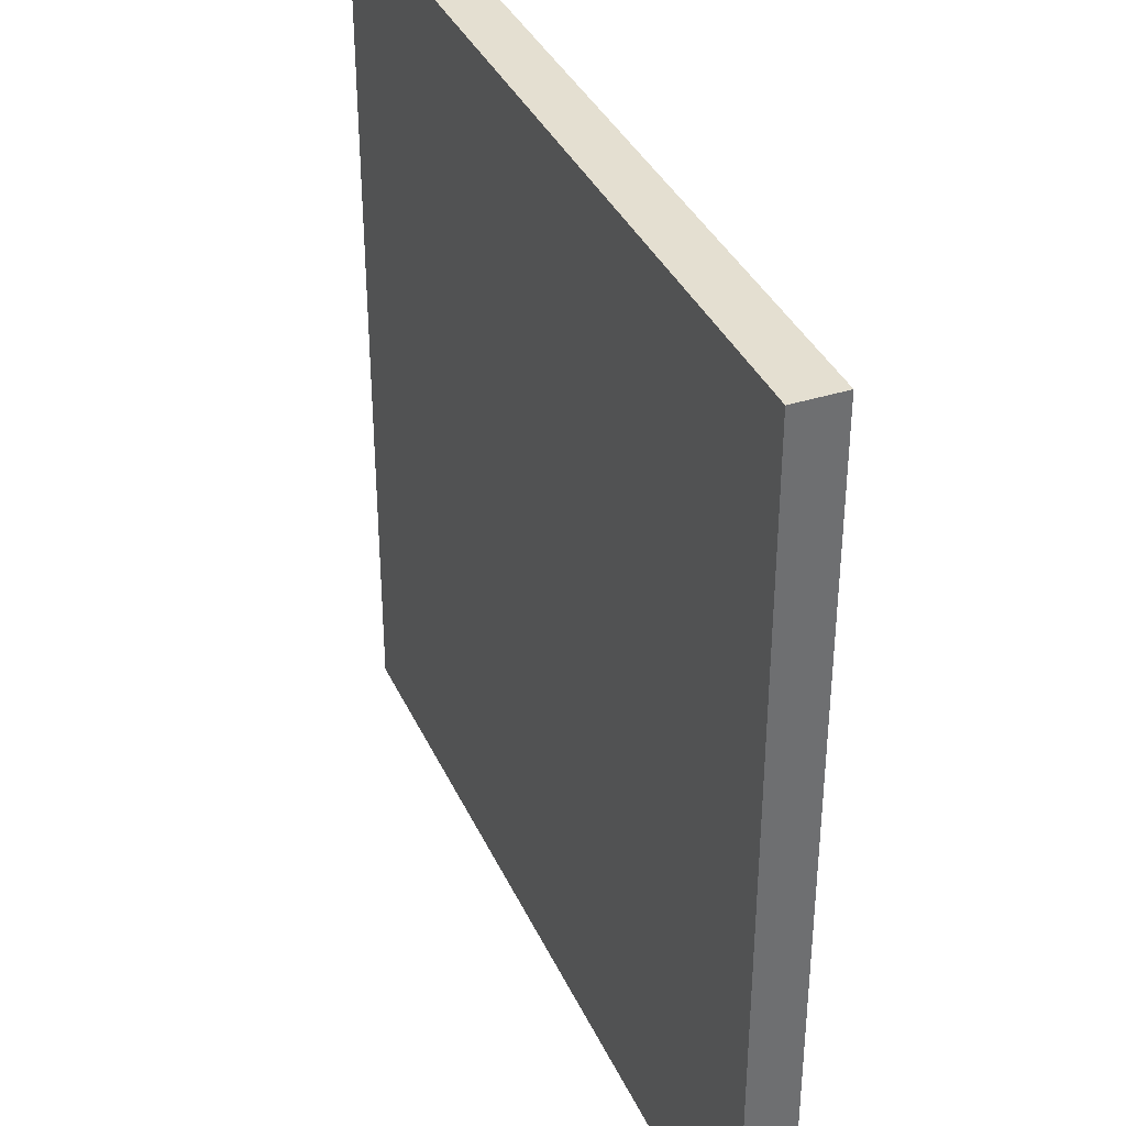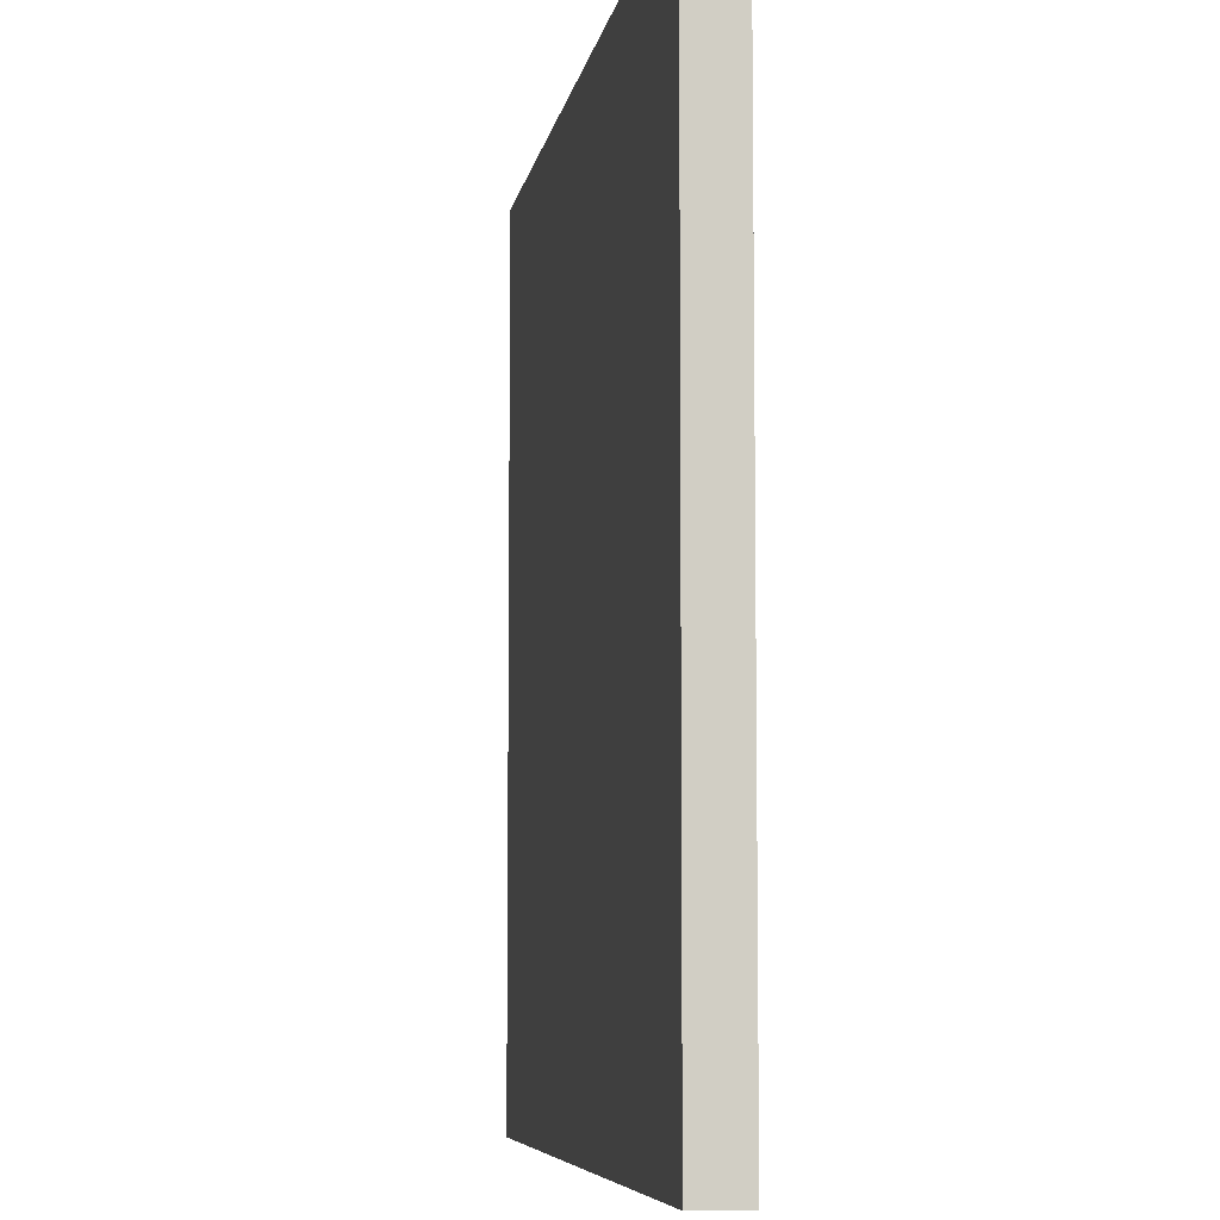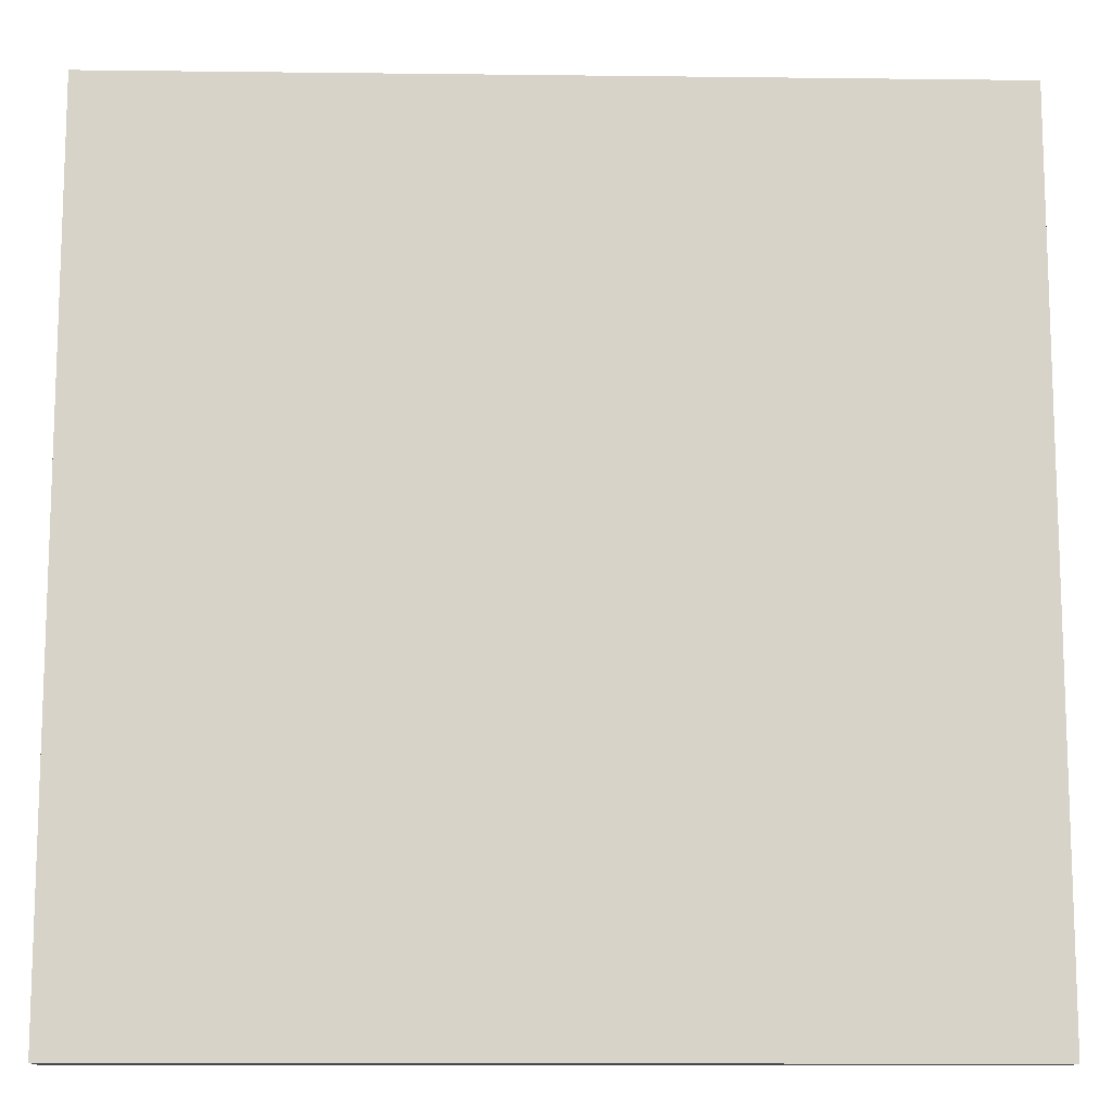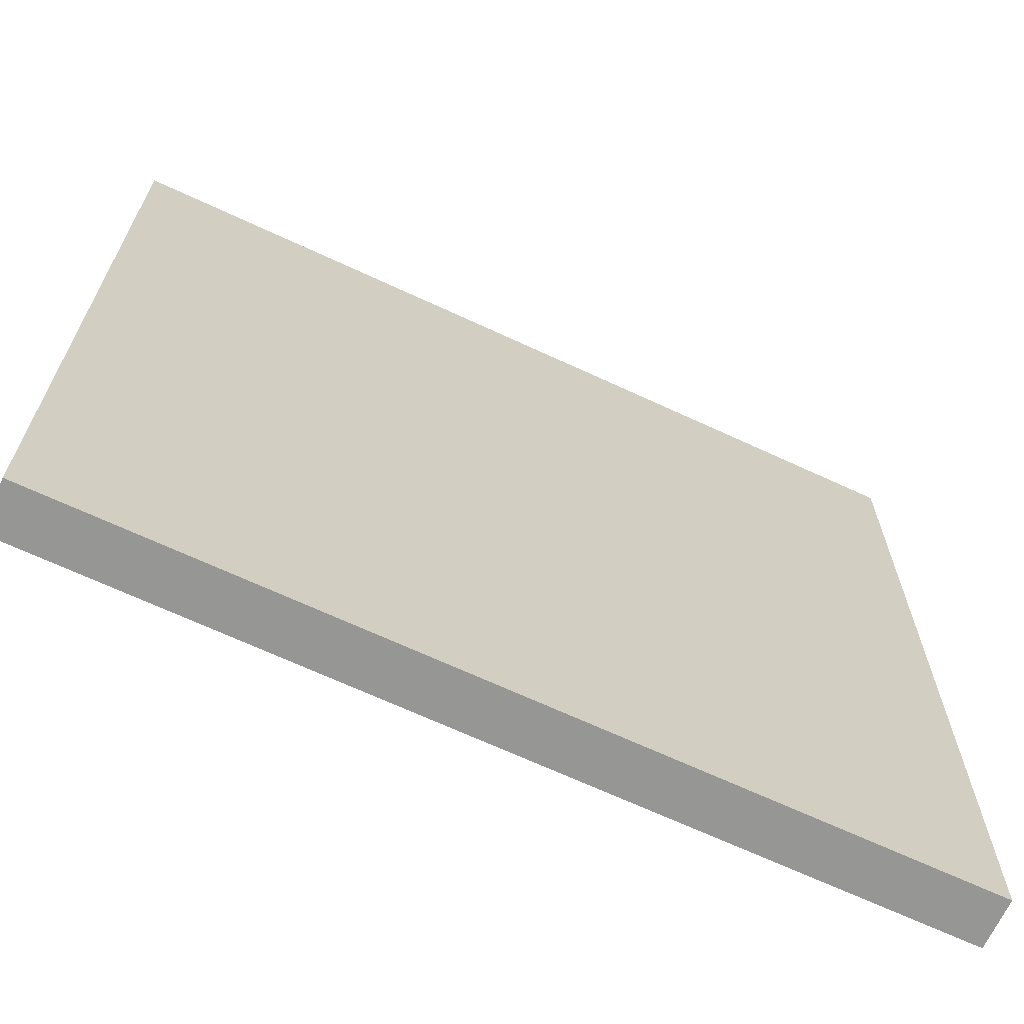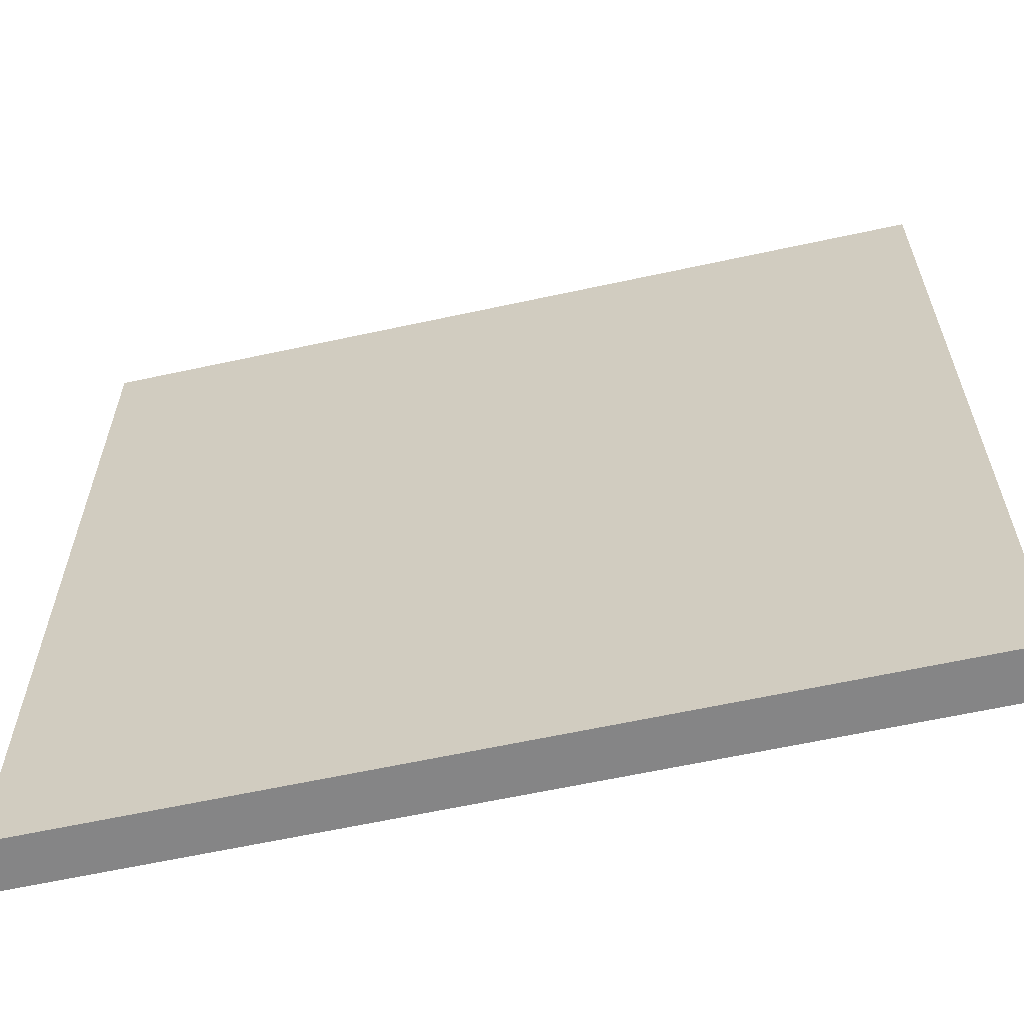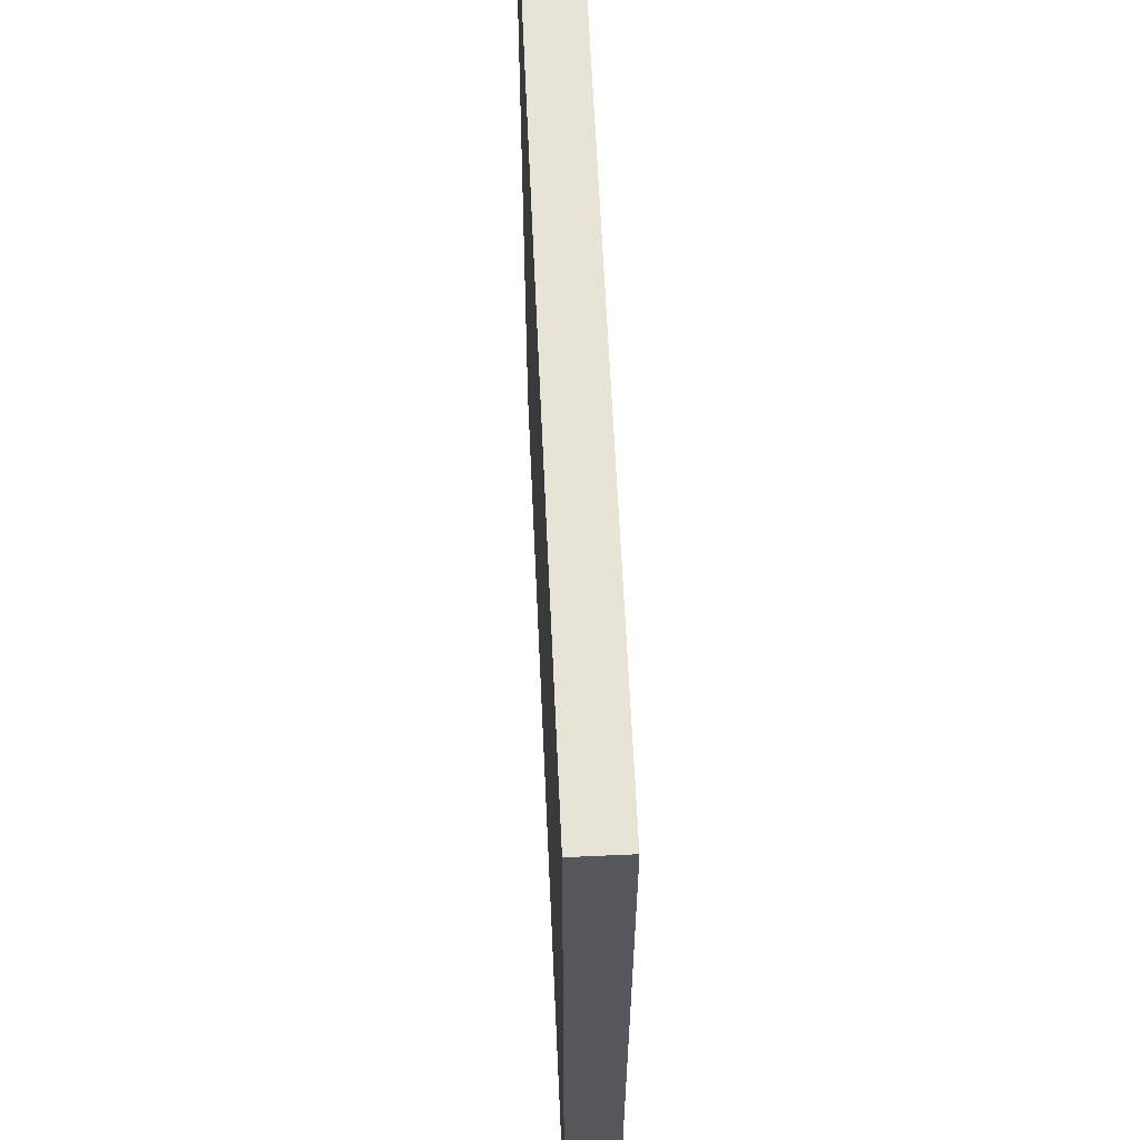
<metadata>
{"format":"obj","ext":"obj","renderer":"f3d","projection":"perspective","resolution":1024,"background":"white","views":[{"elev":36.8,"azim":-112.5,"up":"+Z"},{"elev":-6.9,"azim":80.7,"up":"+Z"},{"elev":-12.3,"azim":178.4,"up":"+Z"},{"elev":-67.7,"azim":-25.0,"up":"+Z"},{"elev":-61.9,"azim":12.5,"up":"+Z"},{"elev":62.3,"azim":87.4,"up":"+Z"}]}
</metadata>
<code>
g default
v 0 -0.25 0
v 0 -0.25 -5
v 5.001 -0.25 0
v 5.001 -0.25 -5
v 5.001 0.03481 0
v 5.001 0.03481 -5
v 0 0.03481 0
v 0 0.03481 -5
g floor_squre:SM_Bld_Castle_Floor_Stone_63
f 1 2 4 3
f 3 4 6 5
f 5 6 8 7
f 7 8 2 1
f 4 2 8 6
f 7 1 3 5

</code>
